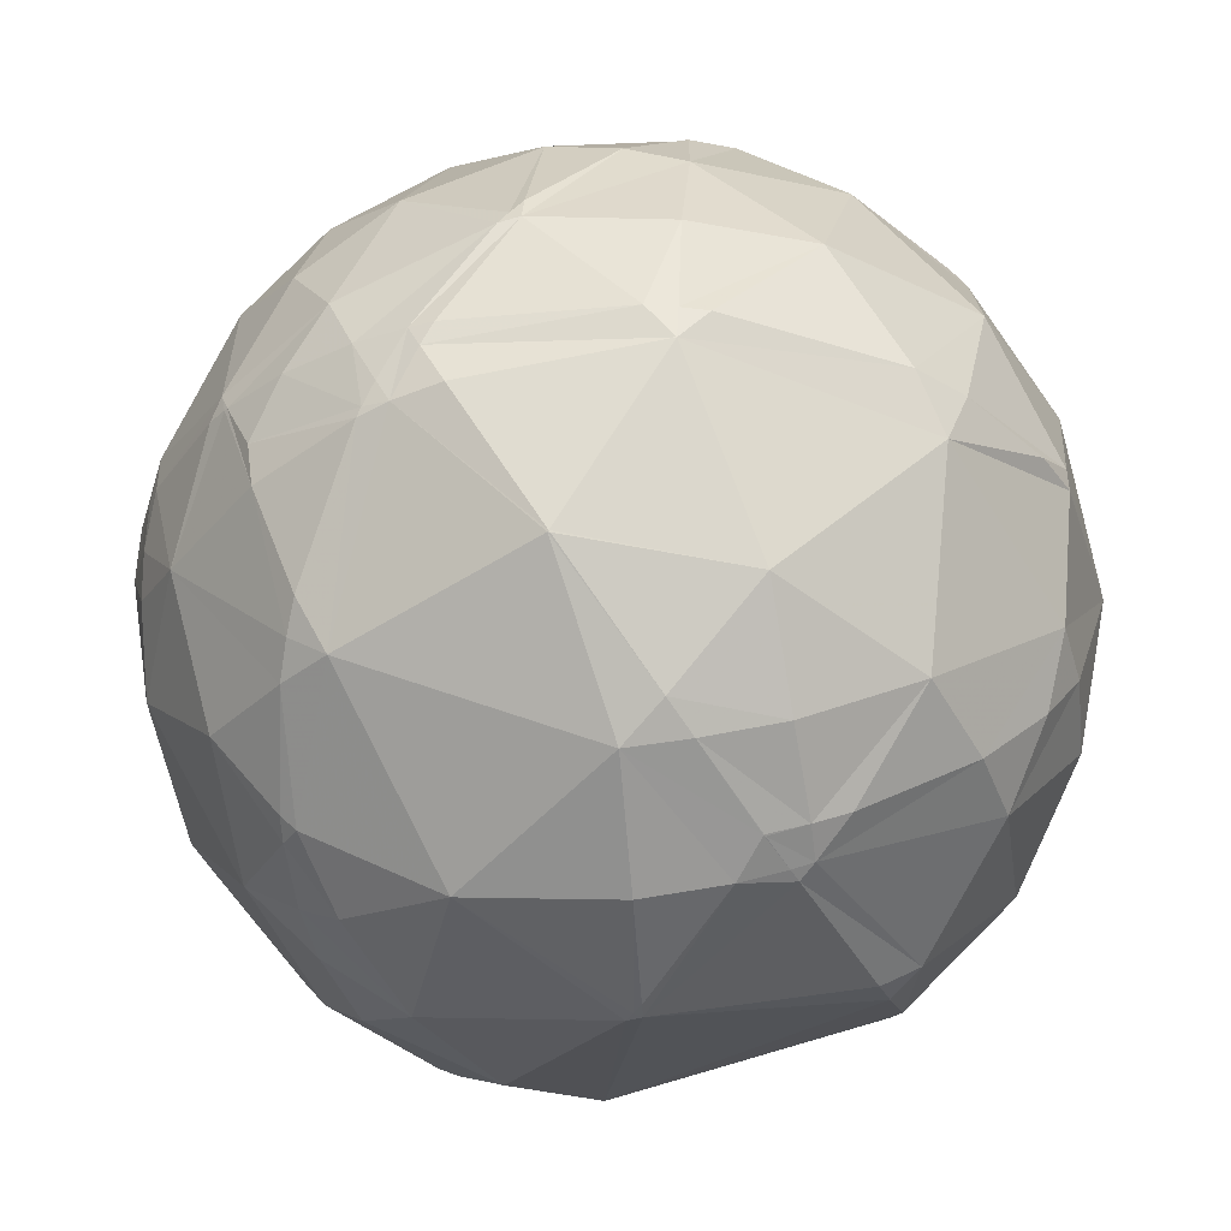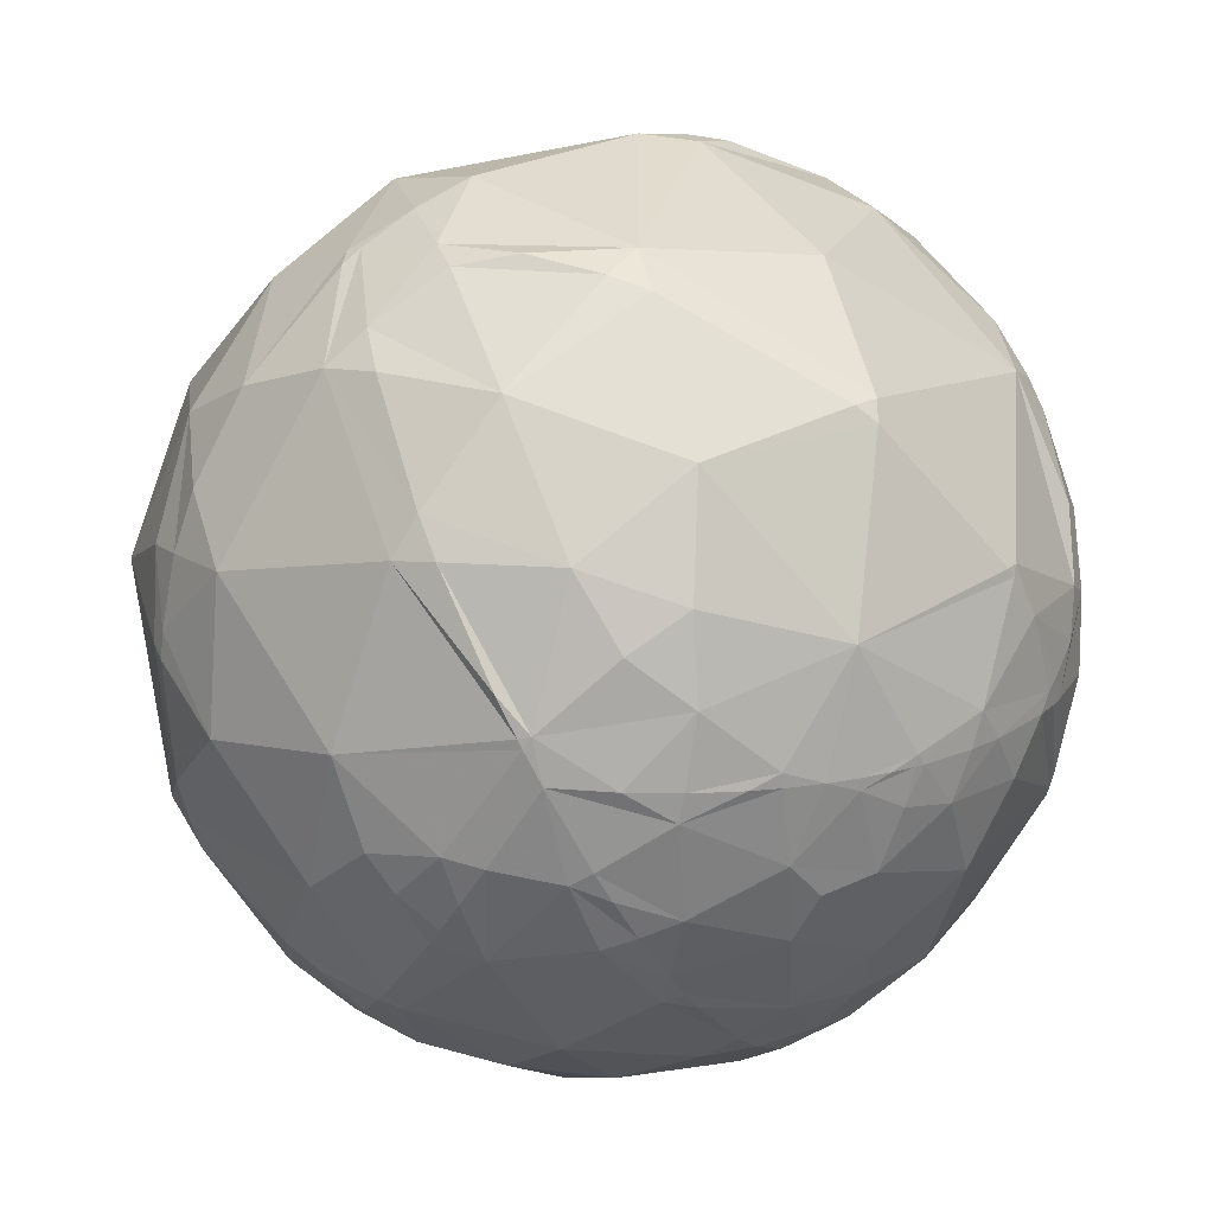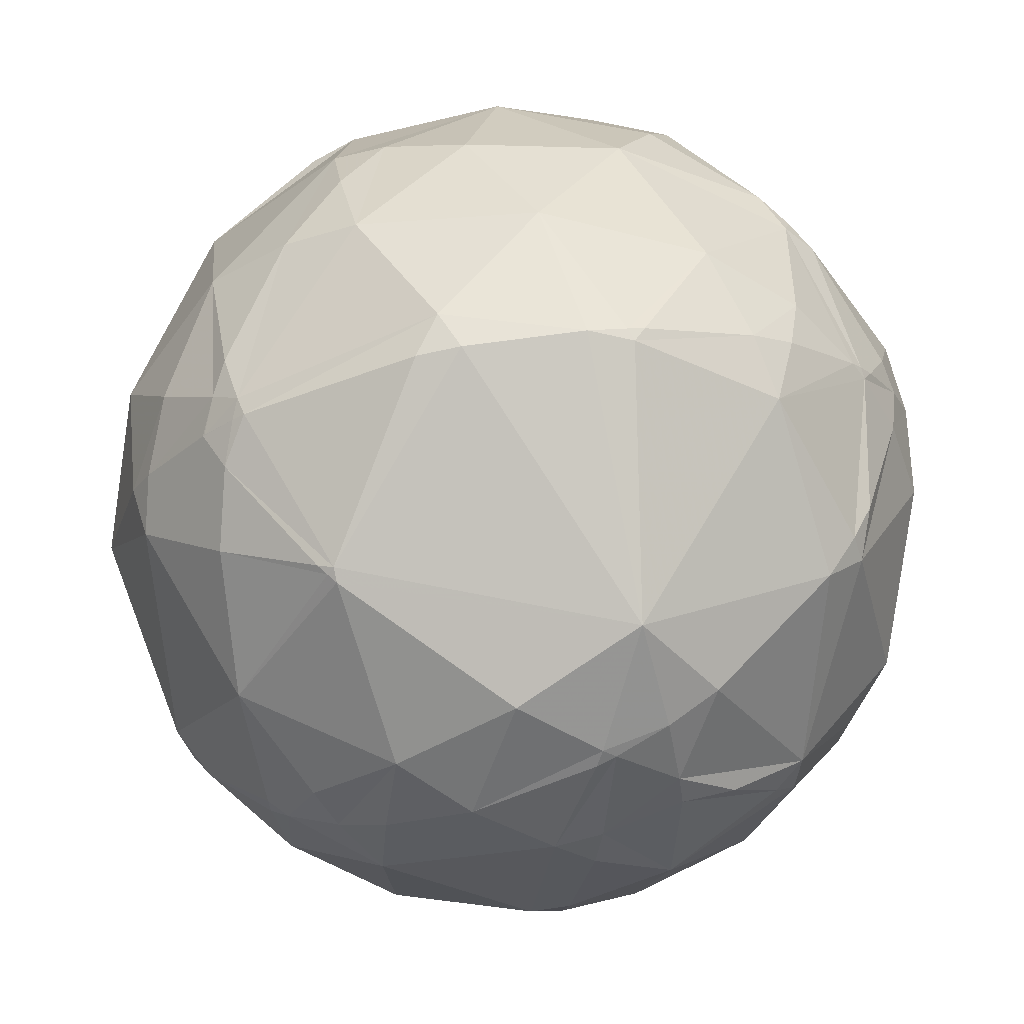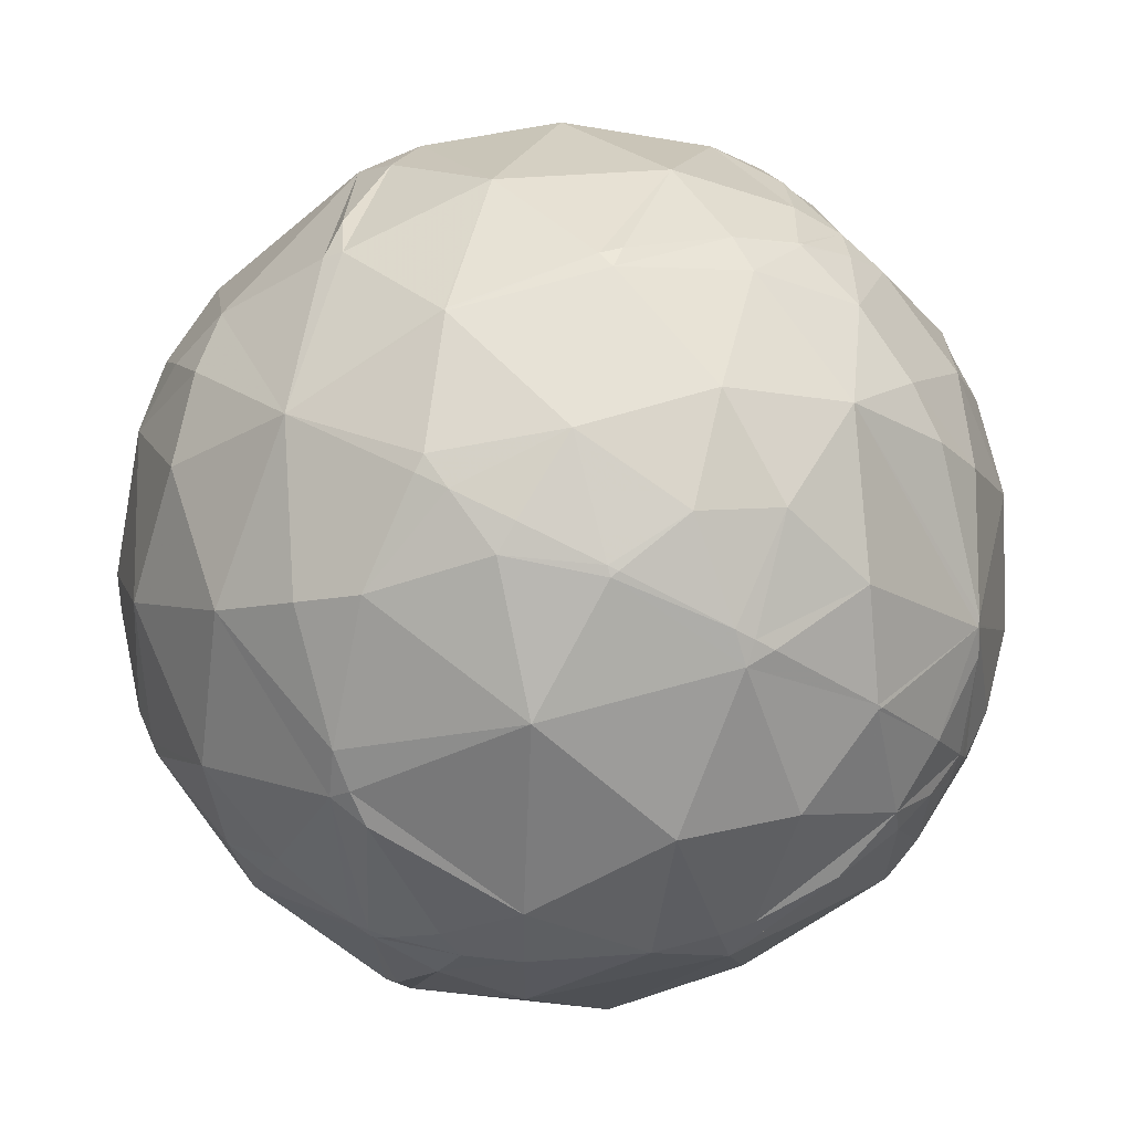
<metadata>
{"format":"obj","ext":"obj","renderer":"f3d","projection":"perspective","resolution":1024,"background":"white","views":[{"elev":54.7,"azim":102.8,"up":"+Z"},{"elev":-61.8,"azim":149.4,"up":"+Y"},{"elev":24.4,"azim":107.3,"up":"+Y"},{"elev":-14.7,"azim":-134.8,"up":"+Z"}]}
</metadata>
<code>
v 0.07769 -0.3834 0.9203
v 0.8516 -0.1586 -0.4997
v 0.7492 0.4385 0.4964
v -0.1937 0.9755 0.1038
v -0.7618 -0.4431 -0.4726
v -0.8453 0.1509 0.5126
v 0.1736 -0.9827 -0.06412
v -0.09192 0.3878 -0.9171
v -0.4735 -0.7664 0.4341
v -0.2011 -0.8291 0.5217
v 0.06138 -0.935 0.3494
v 0.2721 -0.9069 0.3218
v 0.3627 -0.8886 0.2808
v -0.4231 -0.9055 0.03261
v -0.5411 -0.8125 0.217
v -0.2785 -0.9221 0.2685
v -0.0978 -0.976 0.1947
v 0.2536 -0.9502 0.1809
v -0.4175 -0.9049 -0.08232
v -0.3182 -0.9396 -0.1257
v -0.1985 -0.9784 0.05707
v -0.07595 -0.9892 -0.1253
v 0.03137 -0.9955 0.08964
v 0.2393 -0.9615 -0.135
v -0.4764 -0.83 -0.2901
v -0.5029 -0.8509 -0.152
v -0.1992 -0.9363 -0.2893
v -0.3661 -0.8801 -0.3023
v 0.09909 -0.8771 -0.4701
v 0.002889 -0.9455 -0.3257
v 0.1692 -0.924 -0.343
v -0.6553 0.3304 0.6793
v -0.2567 0.06191 0.9645
v -0.324 0.3267 0.8879
v -0.4957 0.0293 0.868
v 0.4114 0.368 0.8339
v 0.4181 0.68 0.6023
v 0.0021 0.6272 0.7788
v 0.04983 0.1187 0.9917
v 0.6004 0.4568 0.6563
v -0.8885 0.4422 0.1223
v -0.8598 0.3082 0.4071
v -0.4967 0.8203 0.2834
v -0.7231 0.6905 0.02048
v -0.7231 0.5756 0.3818
v -0.4374 0.6402 0.6315
v 0.1636 0.9843 0.06666
v 0.1124 0.905 0.4103
v -0.2177 0.8529 0.4745
v 0.4464 0.8638 0.2337
v 0.9583 0.2638 0.11
v 0.7365 0.5348 0.4142
v -0.8582 0.4952 -0.1354
v -0.9428 0.3149 -0.1093
v -0.3449 0.8951 -0.2825
v -0.5957 0.7708 -0.2259
v -0.7453 0.61 -0.2691
v -0.493 0.8698 -0.02111
v 0.2516 0.8108 -0.5285
v 0.02626 0.9648 -0.2617
v 0.3763 0.9102 -0.1731
v 0.5554 0.7021 -0.4456
v 0.6567 0.7536 -0.0306
v -0.8449 0.3339 -0.4179
v -0.3065 0.4155 -0.8564
v -0.6186 0.2953 -0.7282
v -0.5562 0.6376 -0.533
v 0.07848 0.4838 -0.8716
v 0.1622 0.6753 -0.7195
v -0.1079 0.765 -0.635
v 0.3349 0.144 -0.9312
v 0.4026 0.5425 -0.7373
v 0.8237 0.1571 -0.5448
v -0.676 -0.6655 0.3165
v -0.3491 -0.5209 0.779
v -0.1787 -0.6957 0.6957
v -0.3833 -0.6859 0.6186
v 0.2494 -0.6607 0.708
v 0.09506 -0.7658 0.636
v -0.02842 -0.5726 0.8193
v 0.3387 -0.6278 0.7008
v 0.3937 -0.7978 0.4565
v 0.8263 -0.5596 0.06336
v 0.8386 -0.4267 0.3387
v 0.6812 -0.6422 0.3515
v 0.5099 -0.8475 0.1476
v 0.5945 -0.7713 -0.2273
v 0.3237 -0.8491 -0.4175
v 0.201 -0.722 -0.662
v -0.4902 -0.5115 -0.7057
v -0.2159 -0.8177 -0.5336
v -0.7173 -0.6042 -0.347
v -0.5444 -0.688 -0.4798
v -0.4434 -0.8074 -0.3891
v -0.5784 -0.7555 -0.3076
v -0.7246 -0.6716 -0.1545
v -0.6324 -0.7736 0.0405
v -0.7799 -0.5253 0.3403
v -0.8206 -0.5592 0.1178
v -0.678 -0.7138 0.1756
v -0.8007 -0.04422 0.5974
v -0.535 -0.2727 0.7997
v -0.6528 -0.507 0.5629
v -0.2137 -0.2375 0.9476
v 0.4568 -0.02712 0.8891
v 0.2351 -0.3774 0.8957
v 0.7315 0.1655 0.6615
v 0.645 -0.398 0.6524
v 0.8845 0.2262 0.408
v 0.9263 -0.1065 0.3613
v 0.9246 -0.3309 0.189
v 0.8314 -0.4273 -0.3552
v 0.7119 -0.3318 -0.619
v 0.982 -0.1862 -0.03278
v 0.4293 -0.3427 -0.8356
v 0.5541 -0.6172 -0.5586
v -0.04741 0.1586 -0.9862
v 0.0913 -0.2348 -0.9678
v -0.07471 -0.5051 -0.8598
v -0.4163 -0.07973 -0.9057
v -0.7454 -0.2425 -0.6209
v -0.7452 0.06205 -0.6639
v -0.7121 -0.4935 -0.4993
v -0.9681 0.09778 -0.2307
v -0.8889 -0.01438 -0.4578
v -0.9167 -0.3195 -0.2399
v -0.9798 0.1469 0.1354
v -0.8902 -0.3151 0.329
v -0.9564 -0.2776 0.09074
v 0.1882 -0.4169 0.8893
v 0.2396 -0.4307 0.8701
v 0.26 -0.4358 0.8617
v 0.549 -0.4852 0.6805
v 0.6075 -0.4885 0.6263
v 0.6686 -0.4885 0.5606
v 0.8159 -0.4657 0.3426
v 0.8424 -0.4556 0.2878
v 0.8954 -0.4219 0.1424
v 0.9228 -0.385 0.01661
v 0.9315 -0.309 -0.1919
v 0.8694 -0.1812 -0.4597
v 0.7961 -0.3964 -0.4573
v 0.7544 -0.4974 -0.4285
v 0.5915 -0.7392 -0.3221
v 0.5276 -0.8014 -0.2817
v 0.3317 -0.9297 -0.1602
v 0.2594 -0.9588 -0.1161
v 0.2417 -0.9646 -0.1053
v 0.1765 -0.9821 -0.06587
v 0.1736 -0.9828 -0.06274
v 0.1742 -0.9734 0.1488
v 0.1714 -0.9513 0.2563
v 0.1678 -0.9262 0.3375
v 0.1649 -0.9069 0.3878
v 0.1443 -0.7774 0.6122
v 0.1391 -0.7458 0.6515
v 0.1381 -0.7398 0.6585
v 0.1192 -0.6266 0.7702
v 0.09577 -0.4885 0.8673
v 0.1208 -0.3485 0.9295
v 0.201 -0.2799 0.9387
v 0.4536 -0.02585 0.8908
v 0.4567 -0.02226 0.8893
v 0.6465 0.231 0.7271
v 0.6838 0.2944 0.6677
v 0.7032 0.5167 0.4884
v 0.6543 0.5868 0.477
v 0.4431 0.798 0.4085
v 0.2681 0.9027 0.3366
v 0.1352 0.9517 0.2756
v -0.1927 0.9408 -0.2787
v -0.1716 0.8135 -0.5556
v -0.1618 0.7591 -0.6305
v -0.1519 0.7046 -0.6932
v -0.1059 0.4603 -0.8814
v -0.1928 0.3049 -0.9326
v -0.3843 0.1236 -0.9149
v -0.4792 0.01889 -0.8775
v -0.5261 -0.03764 -0.8496
v -0.6327 -0.1834 -0.7524
v -0.702 -0.3005 -0.6457
v -0.736 -0.3723 -0.5654
v -0.888 -0.3558 -0.2915
v -0.9112 -0.3314 -0.2447
v -0.9141 -0.328 -0.2385
v -0.9165 -0.3251 -0.233
v -0.9224 -0.3179 -0.2193
v -0.9859 -0.1268 0.1092
v -0.9729 -0.0522 0.2254
v -0.9235 0.05331 0.38
v -0.8497 0.1463 0.5066
v -0.4753 0.878 -0.05725
v -0.5329 0.841 -0.09371
v -0.6345 0.7557 -0.1621
v -0.7461 0.6187 -0.2462
v -0.7582 0.5996 -0.2562
v -0.8567 0.3777 -0.3512
v -0.8688 0.3331 -0.3664
v -0.8791 0.2859 -0.3813
v -0.8933 -0.009878 -0.4493
v -0.8919 -0.0246 -0.4516
v -0.834 -0.2802 -0.4753
v -0.4917 0.8219 0.2875
v -0.4963 0.8182 0.2904
v -0.6947 0.5878 0.4146
v -0.72 0.5442 0.4306
v -0.8117 0.3183 0.4897
v 0.7501 0.4415 0.4924
v 0.7637 0.4933 0.4164
v 0.7672 0.5119 0.3866
v 0.7321 0.6812 -0.004707
v 0.7036 0.7036 -0.09948
v 0.5909 0.7276 -0.3485
v 0.5437 0.7235 -0.4254
v 0.5213 0.7198 -0.4585
v 0.3467 0.6634 -0.6631
v 0.266 0.6251 -0.7338
v 0.09574 0.525 -0.8457
v 0.06639 0.5053 -0.8604
v 0.02877 0.4791 -0.8773
v 0.06782 -0.3336 0.9403
v -0.006911 0.04289 0.9991
v -0.01962 0.1068 0.9941
v -0.03149 0.1664 0.9856
v -0.1064 0.542 0.8336
v -0.1271 0.6453 0.7533
v -0.1592 0.8053 0.5711
v -0.1715 0.8666 0.4686
v -0.1933 -0.2799 0.9404
v -0.2272 -0.2647 0.9372
v -0.2689 -0.2455 0.9314
v -0.52 -0.1102 0.847
v -0.6693 -0.009241 0.743
v -0.7696 0.07339 0.6343
v 0.006206 -0.9992 0.03937
v -0.05652 -0.9954 0.07773
v -0.145 -0.9807 0.1314
v -0.252 -0.9477 0.1958
v -0.3059 -0.9244 0.2278
v -0.3542 -0.8993 0.2564
v -0.5054 -0.7911 0.3446
v -0.5721 -0.7255 0.3827
v -0.6722 -0.5964 0.4386
v -0.7178 -0.5198 0.4633
v -0.7556 -0.4424 0.4831
v -0.8423 -0.1302 0.523
v -0.8519 -0.009251 0.5236
v -0.8473 0.1314 0.5147
v 0.04964 -0.9902 -0.1308
v -0.05354 -0.9815 -0.1839
v -0.159 -0.9587 -0.236
v -0.2185 -0.9393 -0.2643
v -0.2902 -0.9095 -0.2975
v -0.353 -0.8772 -0.3255
v -0.4082 -0.8434 -0.3493
v -0.4513 -0.8133 -0.3673
v -0.4695 -0.7995 -0.3747
v -0.5609 -0.7191 -0.4103
v -0.6167 -0.6593 -0.4302
v -0.7159 -0.5241 -0.4612
v -0.7452 -0.4743 -0.4688
v 0.7444 -0.2538 -0.6177
v 0.6093 -0.3413 -0.7157
v 0.4648 -0.4117 -0.7838
v 0.3819 -0.4442 -0.8105
v -0.036 -0.5412 -0.8401
v -0.09172 -0.5466 -0.8323
v -0.4759 -0.5337 -0.6991
v -0.4971 -0.53 -0.687
v -0.5867 -0.5099 -0.6291
v -0.7196 -0.4635 -0.5171
v 0.7926 -0.09527 -0.6023
v 0.7196 -0.0304 -0.6937
v 0.4495 0.1516 -0.8803
v 0.3494 0.2056 -0.9141
v 0.2663 0.2465 -0.9319
v 0.02402 0.3479 -0.9372
v 0.8696 -0.1394 -0.4737
v 0.9535 -0.01787 -0.3008
v 0.9675 0.2323 0.1002
v 0.9614 0.2457 0.1237
v 0.9539 0.2603 0.1495
v 0.8152 0.4014 0.4175
v 0.7504 0.4379 0.4951
f 281 282 109 110
f 134 135 108
f 25 26 95
f 283 282 51 210 209
f 167 166 52
f 66 67 65
f 130 1 159
f 44 43 58
f 133 134 108
f 275 276 68 72
f 1 130 106 160
f 231 230 104
f 194 195 44
f 280 281 110 114
f 131 132 106
f 198 199 124 54
f 130 131 106
f 137 138 111 84
f 199 198 64
f 135 136 84 108
f 268 267 91
f 139 140 114
f 7 235 22 249
f 274 273 115 71
f 83 85 86
f 132 133 108 106
f 136 137 84
f 138 139 114 111
f 170 4 48
f 192 193 58
f 281 280 51
f 136 135 85
f 189 188 129 128
f 140 141 278 279 114
f 141 2 278
f 5 202 121 182
f 45 43 44
f 99 74 98
f 2 141 112 142
f 141 140 112
f 166 3 208 52
f 1 160 221
f 140 139 83 112
f 139 138 83
f 197 198 54 53
f 164 163 105 107
f 271 5 182
f 138 137 83
f 163 164 36
f 278 2 272 73
f 137 136 85 83
f 284 283 209 208
f 157 158 80 79
f 131 130 159 158 78
f 206 205 45
f 135 134 82 85
f 133 132 81
f 221 222 104
f 134 133 81 82
f 132 131 78 81
f 279 280 114
f 240 239 16
f 35 34 32
f 282 283 109
f 256 257 94
f 74 99 100
f 283 284 107 109
f 202 5 183 126
f 80 75 76
f 280 279 73 51
f 258 257 95
f 284 3 165 107
f 195 196 53 44
f 3 284 208
f 195 194 56 57
f 226 225 38
f 270 269 93 123
f 220 219 68
f 282 281 51
f 279 278 73
f 273 274 73
f 29 31 30
f 165 164 107
f 163 162 105
f 213 212 73 62
f 54 41 53
f 162 161 106 105
f 47 50 61
f 161 160 106
f 4 192 58
f 218 217 72 68
f 160 161 39 222 221
f 87 112 83
f 161 162 39
f 96 95 26
f 162 163 36 39
f 193 194 44 58
f 13 86 82
f 164 165 40 36
f 165 3 166 40
f 30 27 91
f 196 197 53
f 264 263 113 116
f 4 47 60
f 199 200 124
f 243 244 98 74
f 200 201 126 124
f 201 202 126
f 169 168 50
f 202 201 125 121
f 194 193 56
f 241 242 74 15
f 148 149 24
f 201 200 125
f 245 246 128
f 200 199 64 125
f 198 197 64
f 197 196 57 64
f 196 195 57
f 247 246 101
f 193 192 55 56
f 41 45 44
f 60 59 70
f 192 4 55
f 183 184 126
f 184 185 126
f 186 185 96 99
f 185 186 126
f 77 76 75
f 186 187 126
f 206 207 32
f 187 188 127 126
f 223 224 34 33
f 169 170 48
f 155 156 79
f 41 127 42
f 188 189 127
f 157 156 81 78
f 77 75 103
f 189 190 127
f 190 191 42 127
f 64 66 122
f 191 6 207 42
f 6 191 248
f 191 190 247 248
f 190 189 128 246 247
f 188 187 129
f 187 186 99 129
f 185 184 92 96
f 271 270 123
f 184 183 261 260 92
f 270 271 182 181 90
f 179 178 120
f 275 274 71
f 183 5 261
f 204 205 46
f 61 60 47
f 207 206 45 42
f 38 36 37
f 205 204 43 45
f 204 203 43
f 203 4 43
f 174 175 65
f 4 203 49
f 172 171 60 70
f 203 204 46 49
f 205 206 32 46
f 239 240 15 14
f 207 6 234 32
f 144 143 112 87
f 4 228 48
f 228 227 38 48
f 227 226 38
f 150 7 149
f 231 232 102
f 64 57 67
f 225 224 39 38
f 256 255 28 25
f 224 223 39
f 223 222 39
f 172 173 67 55
f 1 221 104 229
f 114 110 111
f 222 223 33 104
f 224 225 34
f 225 226 46 34
f 226 227 49 46
f 227 228 49
f 217 216 72
f 228 4 49
f 171 172 55
f 166 167 37 40
f 212 211 51 73
f 167 168 37
f 168 169 48 37
f 4 170 47
f 170 169 50 47
f 168 167 52 50
f 158 157 78
f 6 248 101 234
f 248 247 101
f 246 245 103 101
f 245 244 103
f 244 243 103
f 243 242 9 103
f 242 241 9
f 241 240 16 9
f 38 37 48
f 239 238 16
f 238 237 17 16
f 237 236 23 17
f 238 239 14 21
f 236 235 23
f 235 7 150 23
f 118 119 120
f 235 236 21 22
f 236 237 21
f 237 238 21
f 240 241 15
f 242 243 74
f 143 142 112
f 244 245 128 98
f 150 151 23
f 4 171 55
f 181 182 121
f 79 80 76
f 151 152 11 23
f 177 178 66 65
f 152 153 11
f 153 154 11
f 154 155 79 11
f 176 177 65
f 156 157 79
f 158 159 80
f 159 1 229 80
f 156 155 82 81
f 249 250 30 24
f 251 250 22
f 178 179 122 66
f 155 154 82
f 154 153 12 82
f 153 152 18 12
f 152 151 18
f 151 150 149 148 18
f 144 145 88 116
f 229 230 75 80
f 230 231 102 75
f 232 233 101 102
f 233 234 101
f 234 233 35 32
f 233 232 35
f 179 180 121 122
f 232 231 104 35
f 180 181 121
f 31 29 88
f 230 229 104
f 107 108 110
f 5 271 123 261
f 269 268 91 93
f 267 266 89 91
f 266 265 89
f 175 8 176 65
f 265 264 116 89
f 263 262 113
f 262 2 142 113
f 2 262 272
f 262 263 115 273 272
f 263 264 115
f 264 265 115
f 265 266 119 115
f 266 267 119
f 14 26 19
f 267 268 90 119
f 177 176 117 120
f 17 11 16
f 268 269 90
f 269 270 90
f 142 143 116 113
f 143 144 116
f 250 249 22
f 145 146 24 88
f 146 147 24
f 147 148 24
f 149 7 249 24
f 116 88 89
f 148 147 86 18
f 147 146 87 86
f 146 145 87
f 211 212 63
f 145 144 87
f 250 251 27 30
f 93 91 94
f 251 252 27
f 252 253 27
f 253 254 91 27
f 254 255 94 91
f 255 256 94
f 257 258 93 94
f 258 259 93
f 259 260 123 93
f 260 261 123
f 260 259 92
f 259 258 95 92
f 257 256 25 95
f 255 254 28
f 254 253 28
f 253 252 20 28
f 252 251 22 20
f 208 209 52
f 209 210 52
f 210 211 63 52
f 178 177 120
f 212 213 63
f 213 214 61 63
f 214 215 59 61
f 122 125 64
f 215 216 59
f 216 217 69 59
f 217 218 69
f 218 219 70 69
f 219 220 175 174 70
f 30 31 24
f 220 8 175
f 118 117 71
f 8 220 68 277
f 219 218 68
f 216 215 62 72
f 105 106 108
f 215 214 62
f 19 26 20
f 214 213 62
f 211 210 51
f 174 173 70
f 173 172 70
f 171 4 60
f 173 174 65 67
f 181 180 120 90
f 180 179 120
f 176 8 277 117
f 277 276 71 117
f 276 275 71
f 128 129 99
f 272 273 73
f 274 275 72 73
f 276 277 68
f 14 15 97
f 91 29 30
f 97 15 100
f 14 97 26
f 86 85 82
f 23 11 17
f 86 13 18
f 18 13 12
f 12 13 82
f 34 46 32
f 26 97 96
f 14 19 20
f 14 20 21
f 21 20 22
f 34 35 33
f 37 36 40
f 33 35 104
f 38 39 36
f 54 127 41
f 127 54 124
f 41 42 45
f 52 63 50
f 55 67 56
f 56 67 57
f 61 59 60
f 63 61 50
f 67 66 64
f 69 70 59
f 73 72 62
f 83 86 87
f 124 126 127
f 29 91 89
f 29 89 88
f 92 95 96
f 97 99 96
f 119 118 115
f 99 97 100
f 99 98 128
f 74 100 15
f 102 101 103
f 102 103 75
f 107 105 108
f 110 108 84
f 107 110 109
f 111 110 84
f 117 118 120
f 118 71 115
f 122 121 125
f 90 120 119
f 9 16 10
f 10 16 11
f 9 10 77
f 9 77 103
f 77 10 76
f 20 26 28
f 28 26 25
f 41 44 53
f 43 4 58
f 76 10 79
f 10 11 79
f 31 88 24

</code>
